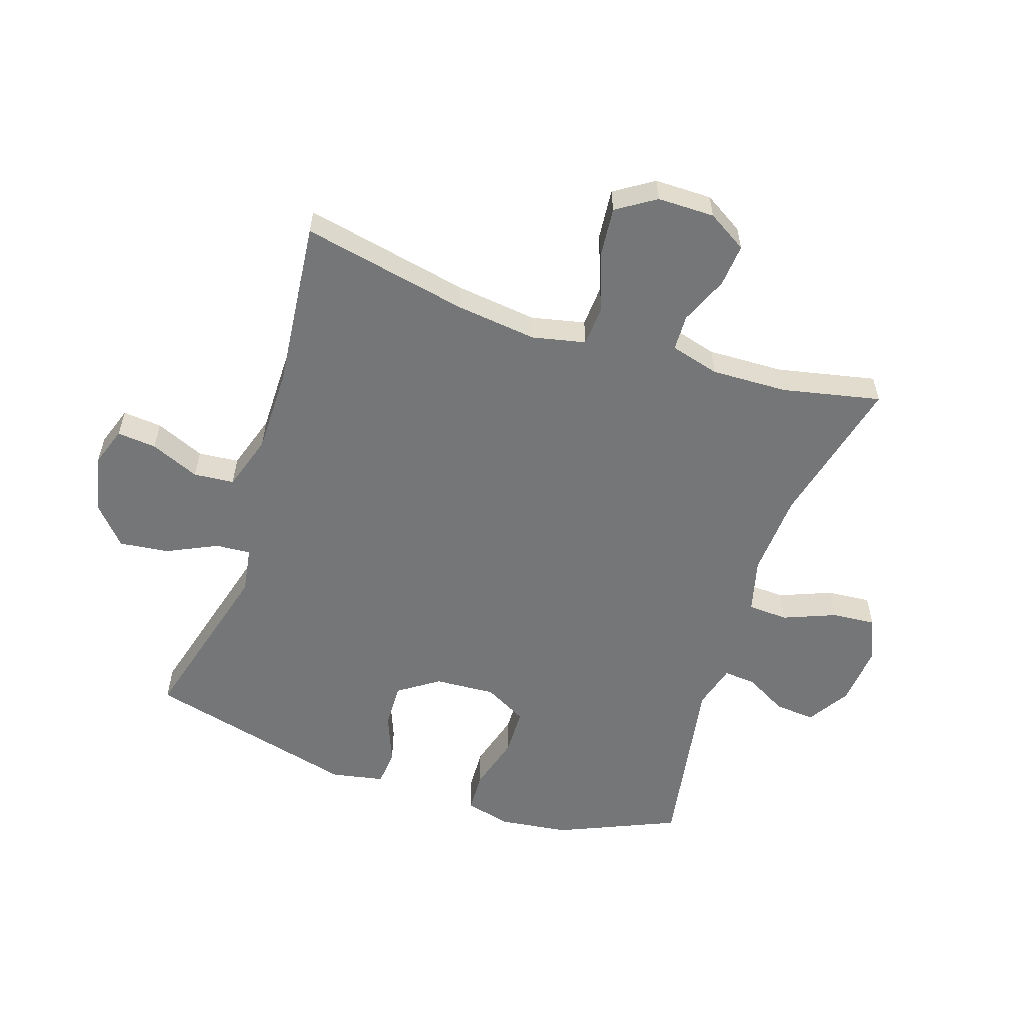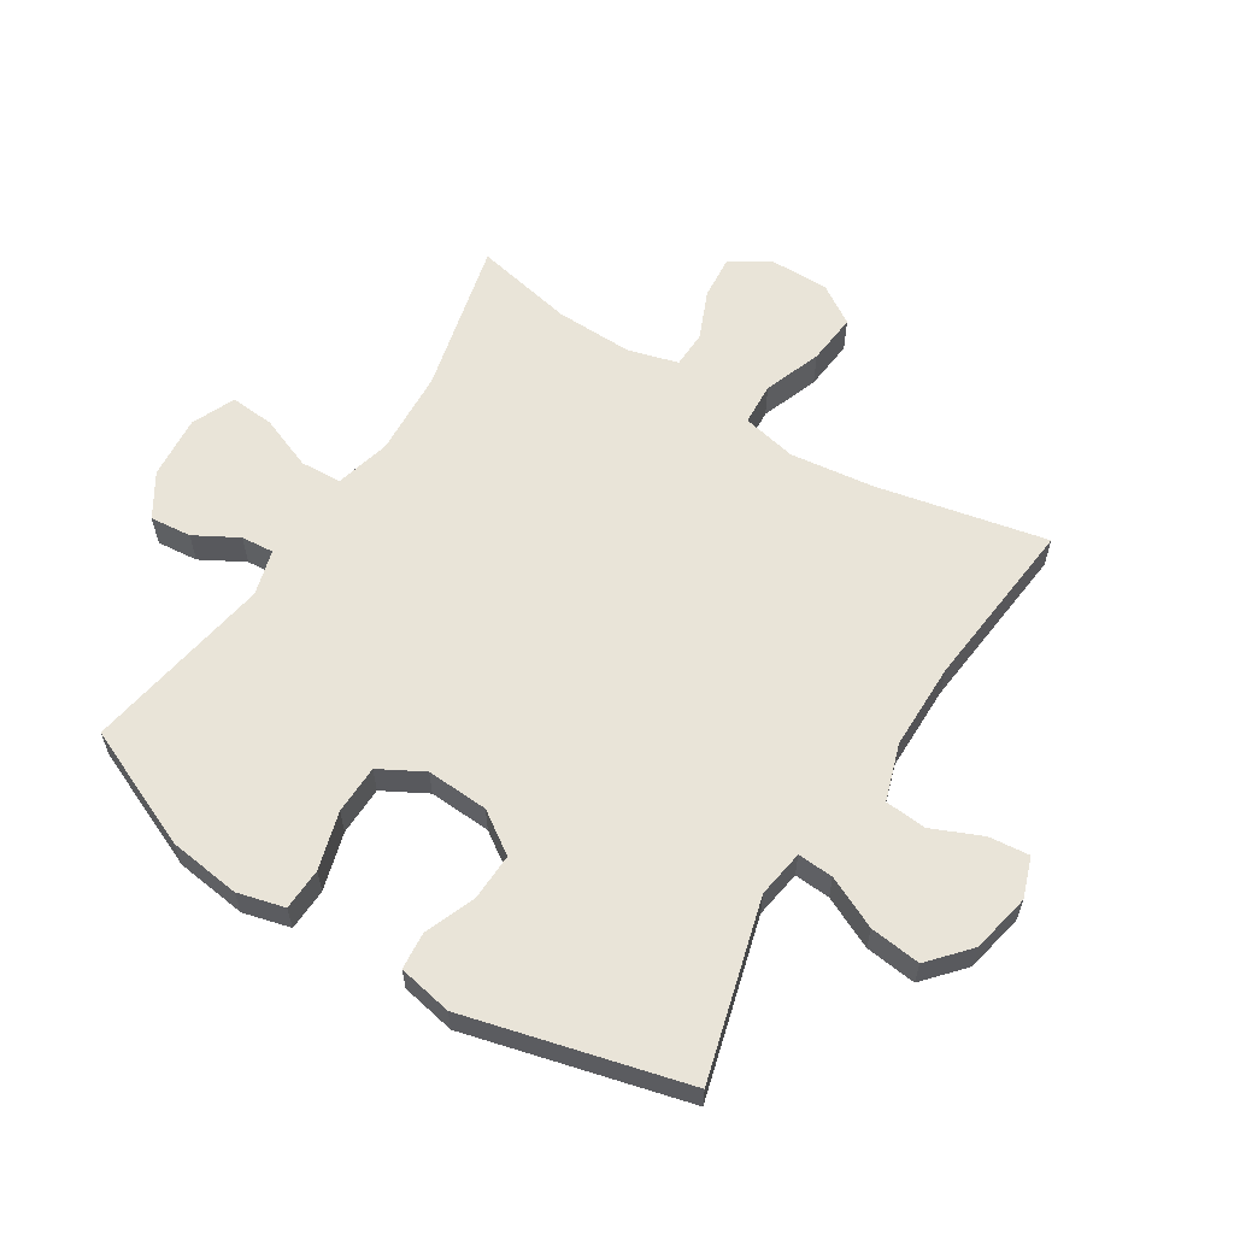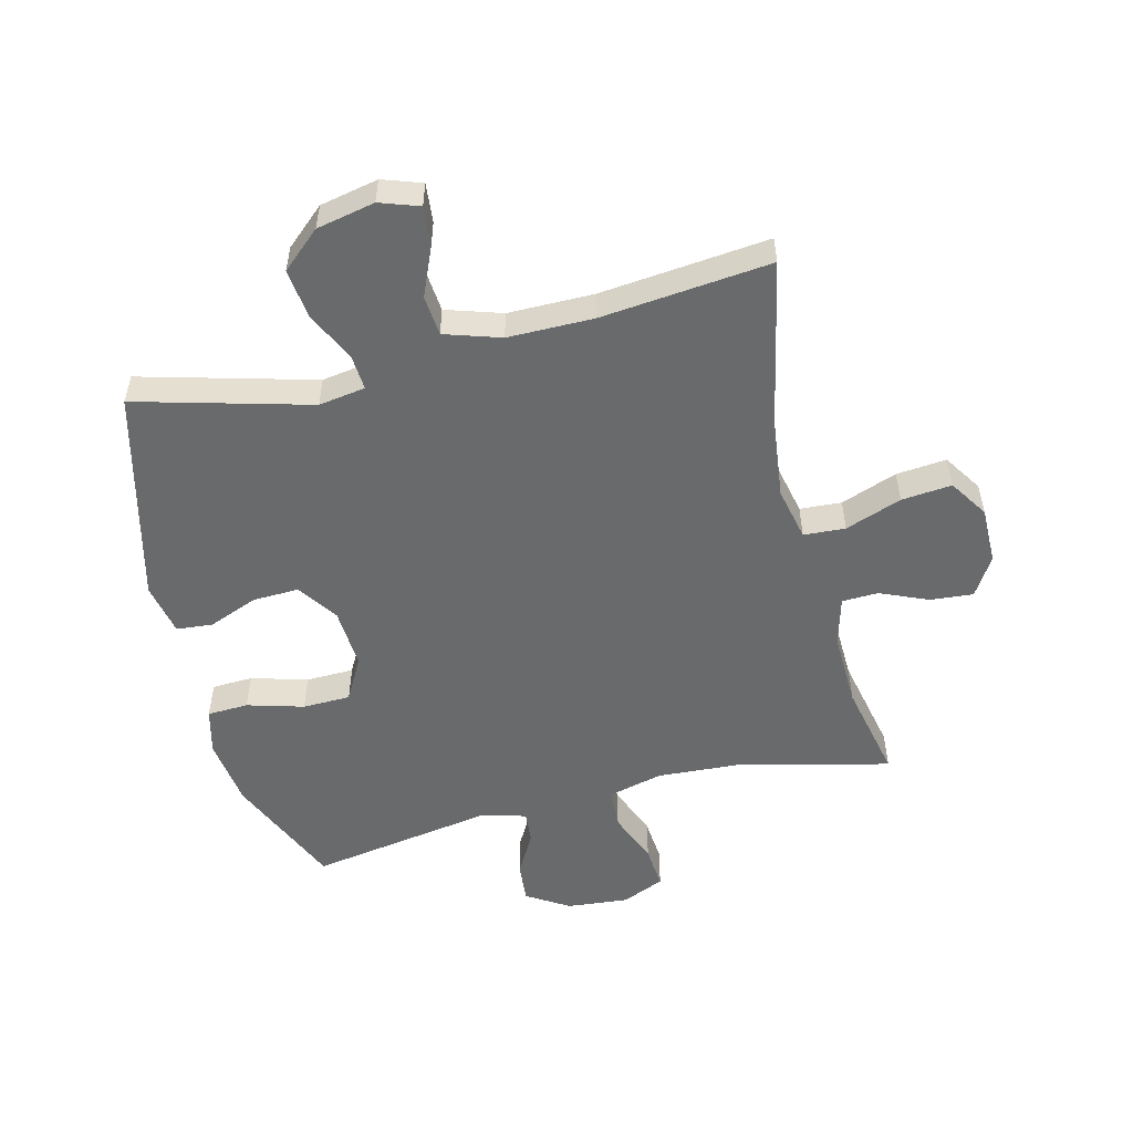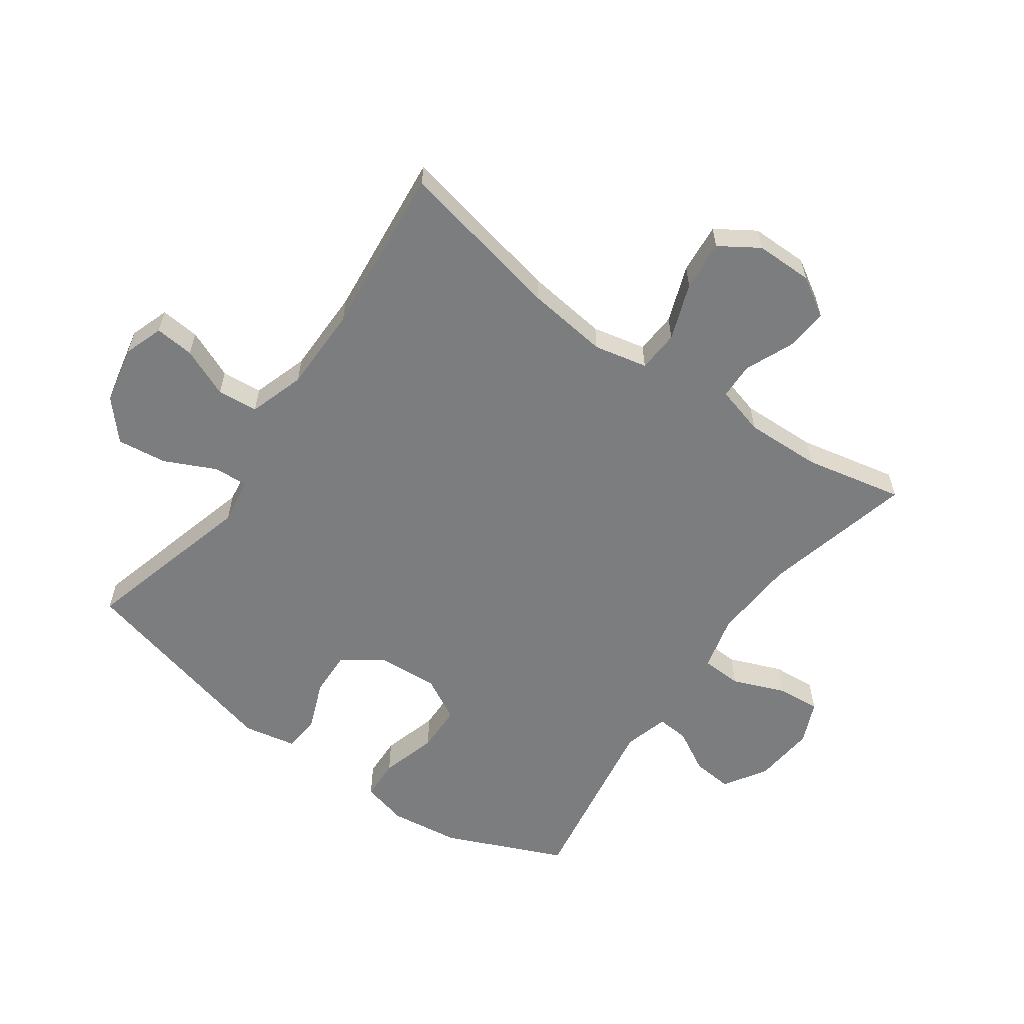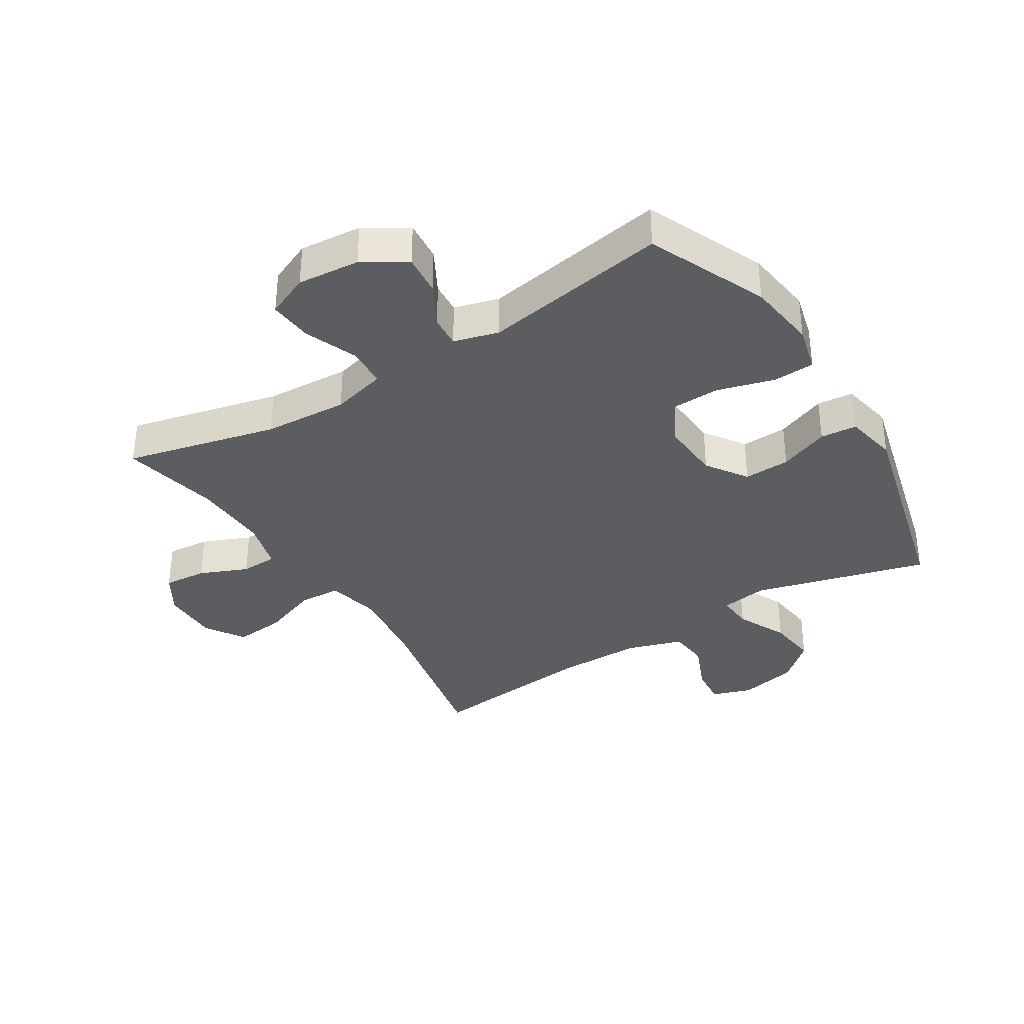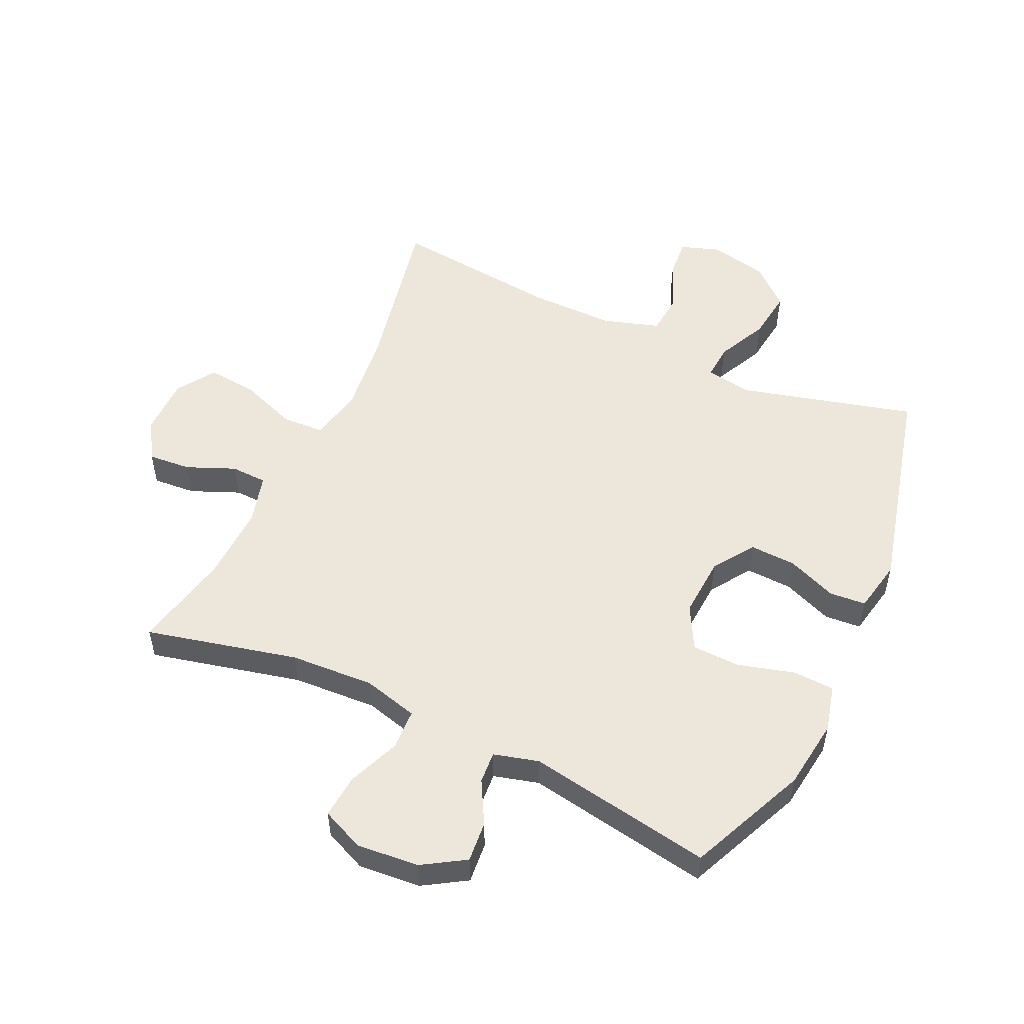
<metadata>
{"format":"obj","ext":"obj","renderer":"f3d","projection":"perspective","resolution":1024,"background":"white","views":[{"elev":-56.8,"azim":71.7,"up":"+Y"},{"elev":60.1,"azim":-58.1,"up":"+Y"},{"elev":-52.9,"azim":13.9,"up":"+Y"},{"elev":-59.0,"azim":54.5,"up":"+Y"},{"elev":-35.6,"azim":-148.0,"up":"+Y"},{"elev":53.0,"azim":-154.9,"up":"+Y"}]}
</metadata>
<code>
v 0.5 0.07 0.5
v 0.444 0.07 0.229
v 0.428 0.07 0.096
v 0.447 0.07 0.009
v 0.515 0.07 0.005
v 0.607 0.07 0.039
v 0.689 0.07 0.047
v 0.73 0.07 -0.016
v 0.73 0.07 -0.109
v 0.691 0.07 -0.173
v 0.621 0.07 -0.167
v 0.543 0.07 -0.134
v 0.484 0.07 -0.136
v 0.462 0.07 -0.216
v 0.466 0.07 -0.34
v 0.5 0.07 -0.5
v 0.254 0.07 -0.441
v 0.117 0.07 -0.433
v 0.028 0.07 -0.456
v 0.025 0.07 -0.522
v 0.059 0.07 -0.607
v 0.065 0.07 -0.678
v -0.004 0.07 -0.708
v -0.105 0.07 -0.699
v -0.174 0.07 -0.656
v -0.168 0.07 -0.59
v -0.13 0.07 -0.521
v -0.126 0.07 -0.469
v -0.199 0.07 -0.449
v -0.5 0.07 -0.5
v -0.584 0.07 -0.307
v -0.599 0.07 -0.193
v -0.58 0.07 -0.118
v -0.513 0.07 -0.115
v -0.421 0.07 -0.141
v -0.343 0.07 -0.139
v -0.305 0.07 -0.069
v -0.311 0.07 0.03
v -0.356 0.07 0.096
v -0.431 0.07 0.093
v -0.512 0.07 0.061
v -0.571 0.07 0.066
v -0.588 0.07 0.152
v -0.5 0.07 0.5
v -0.217 0.07 0.424
v -0.141 0.07 0.436
v -0.145 0.07 0.493
v -0.184 0.07 0.575
v -0.194 0.07 0.656
v -0.131 0.07 0.712
v -0.036 0.07 0.732
v 0.028 0.07 0.71
v 0.022 0.07 0.646
v -0.012 0.07 0.566
v -0.006 0.07 0.5
v 0.085 0.07 0.471
v 0.224 0.07 0.471
v 0.5 0 0.5
v 0.444 0 0.229
v 0.428 0 0.096
v 0.447 0 0.009
v 0.515 0 0.005
v 0.607 0 0.039
v 0.689 0 0.047
v 0.73 0 -0.016
v 0.73 0 -0.109
v 0.691 0 -0.173
v 0.621 0 -0.167
v 0.543 0 -0.134
v 0.484 0 -0.136
v 0.462 0 -0.216
v 0.466 0 -0.34
v 0.5 0 -0.5
v 0.254 0 -0.441
v 0.117 0 -0.433
v 0.028 0 -0.456
v 0.025 0 -0.522
v 0.059 0 -0.607
v 0.065 0 -0.678
v -0.004 0 -0.708
v -0.105 0 -0.699
v -0.174 0 -0.656
v -0.168 0 -0.59
v -0.13 0 -0.521
v -0.126 0 -0.469
v -0.199 0 -0.449
v -0.5 0 -0.5
v -0.584 0 -0.307
v -0.599 0 -0.193
v -0.58 0 -0.118
v -0.513 0 -0.115
v -0.421 0 -0.141
v -0.343 0 -0.139
v -0.305 0 -0.069
v -0.311 0 0.03
v -0.356 0 0.096
v -0.431 0 0.093
v -0.512 0 0.061
v -0.571 0 0.066
v -0.588 0 0.152
v -0.5 0 0.5
v -0.217 0 0.424
v -0.141 0 0.436
v -0.145 0 0.493
v -0.184 0 0.575
v -0.194 0 0.656
v -0.131 0 0.712
v -0.036 0 0.732
v 0.028 0 0.71
v 0.022 0 0.646
v -0.012 0 0.566
v -0.006 0 0.5
v 0.085 0 0.471
v 0.224 0 0.471
f 52 53 54
f 51 52 54
f 50 51 54
f 49 50 54
f 48 49 54
f 47 48 54
f 46 47 54 55
f 43 44 45
f 42 43 45
f 41 42 45
f 40 41 45
f 39 40 45 46
f 46 55 56
f 39 46 56
f 38 39 56
f 33 34 35
f 32 33 35
f 31 32 35
f 30 31 35
f 29 30 35
f 28 29 35 36
f 25 26 27
f 24 25 27
f 23 24 27
f 22 23 27
f 21 22 27
f 20 21 27
f 19 20 27 28
f 28 36 37
f 19 28 37
f 18 19 37
f 15 16 17
f 38 56 57
f 37 38 57
f 18 37 57
f 17 18 57
f 15 17 57
f 14 15 57
f 10 11 12
f 9 10 12
f 8 9 12
f 7 8 12
f 6 7 12
f 5 6 12
f 57 1 2
f 57 2 3
f 13 14 57
f 4 5 12 13
f 4 13 57
f 3 4 57
f 111 110 109
f 111 109 108
f 111 108 107
f 111 107 106
f 111 106 105
f 111 105 104
f 112 111 104 103
f 102 101 100
f 102 100 99
f 102 99 98
f 102 98 97
f 103 102 97 96
f 113 112 103
f 113 103 96
f 113 96 95
f 92 91 90
f 92 90 89
f 92 89 88
f 92 88 87
f 92 87 86
f 93 92 86 85
f 84 83 82
f 84 82 81
f 84 81 80
f 84 80 79
f 84 79 78
f 84 78 77
f 85 84 77 76
f 94 93 85
f 94 85 76
f 94 76 75
f 74 73 72
f 114 113 95
f 114 95 94
f 114 94 75
f 114 75 74
f 114 74 72
f 114 72 71
f 69 68 67
f 69 67 66
f 69 66 65
f 69 65 64
f 69 64 63
f 69 63 62
f 59 58 114
f 60 59 114
f 114 71 70
f 70 69 62 61
f 114 70 61
f 114 61 60
f 1 58 59 2
f 2 59 60 3
f 3 60 61 4
f 4 61 62 5
f 5 62 63 6
f 6 63 64 7
f 7 64 65 8
f 8 65 66 9
f 9 66 67 10
f 10 67 68 11
f 11 68 69 12
f 12 69 70 13
f 13 70 71 14
f 14 71 72 15
f 15 72 73 16
f 16 73 74 17
f 17 74 75 18
f 18 75 76 19
f 19 76 77 20
f 20 77 78 21
f 21 78 79 22
f 22 79 80 23
f 23 80 81 24
f 24 81 82 25
f 25 82 83 26
f 26 83 84 27
f 27 84 85 28
f 28 85 86 29
f 29 86 87 30
f 30 87 88 31
f 31 88 89 32
f 32 89 90 33
f 33 90 91 34
f 34 91 92 35
f 35 92 93 36
f 36 93 94 37
f 37 94 95 38
f 38 95 96 39
f 39 96 97 40
f 40 97 98 41
f 41 98 99 42
f 42 99 100 43
f 43 100 101 44
f 44 101 102 45
f 45 102 103 46
f 46 103 104 47
f 47 104 105 48
f 48 105 106 49
f 49 106 107 50
f 50 107 108 51
f 51 108 109 52
f 52 109 110 53
f 53 110 111 54
f 54 111 112 55
f 55 112 113 56
f 56 113 114 57
f 57 114 58 1

</code>
